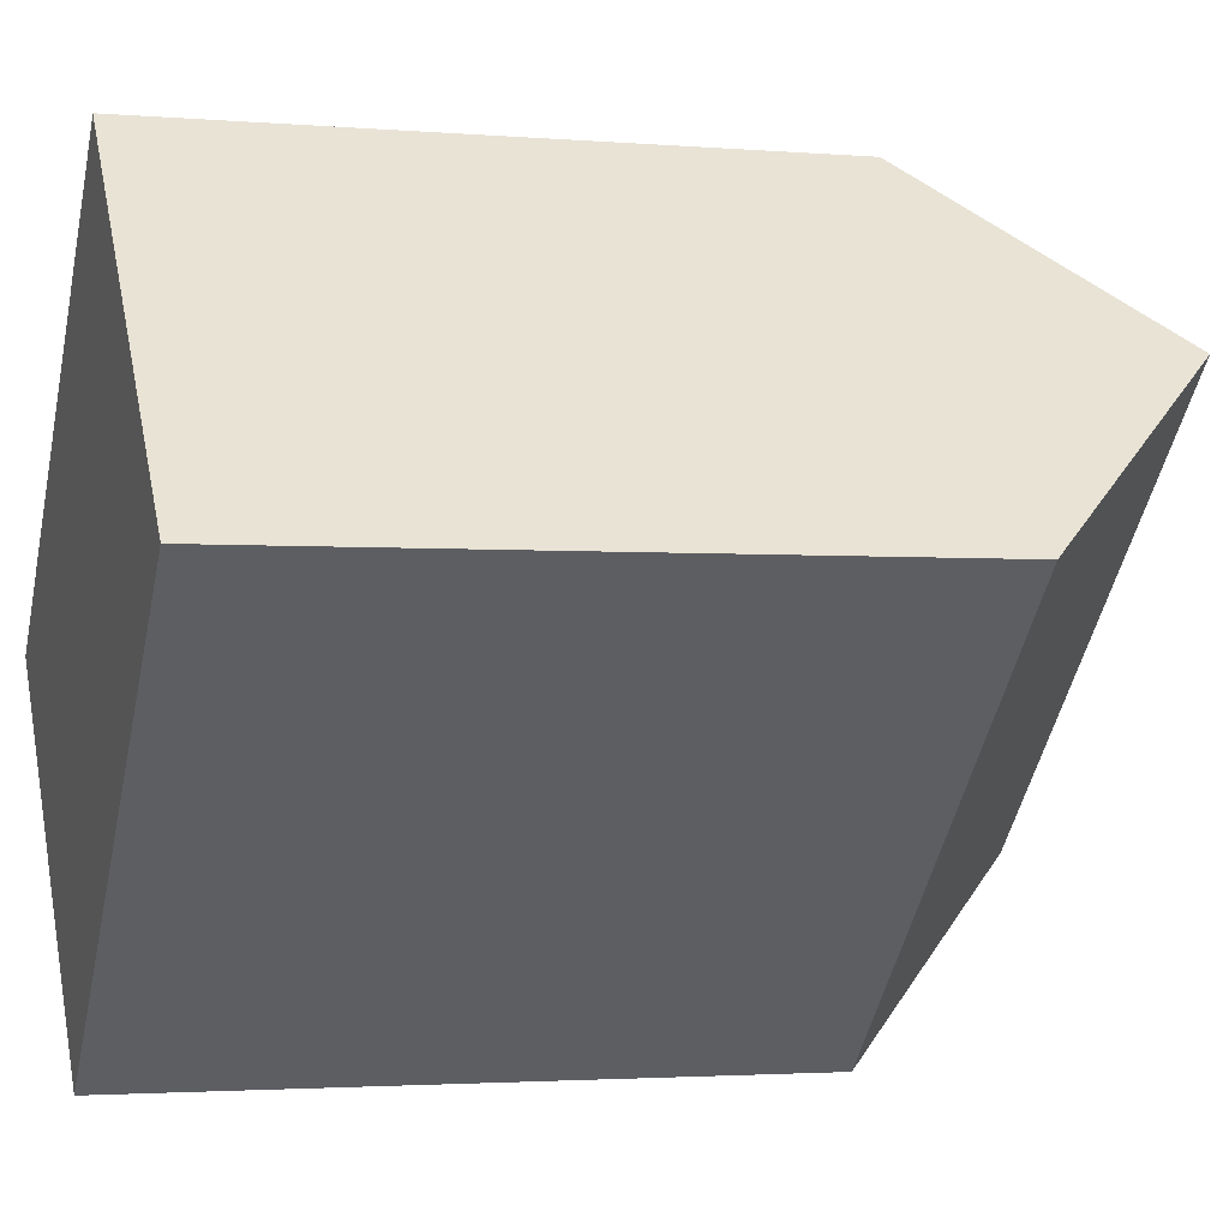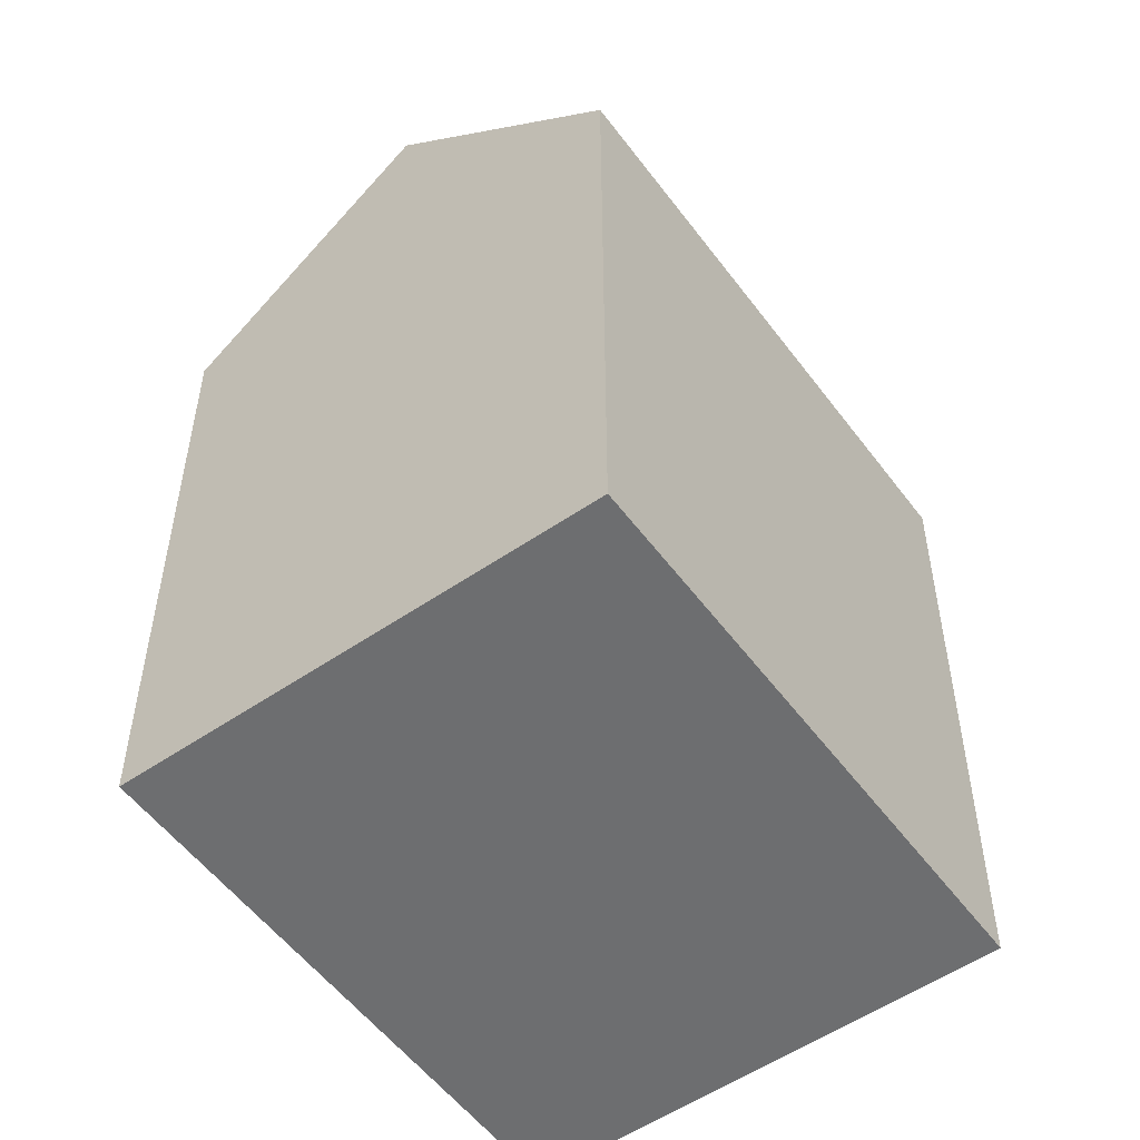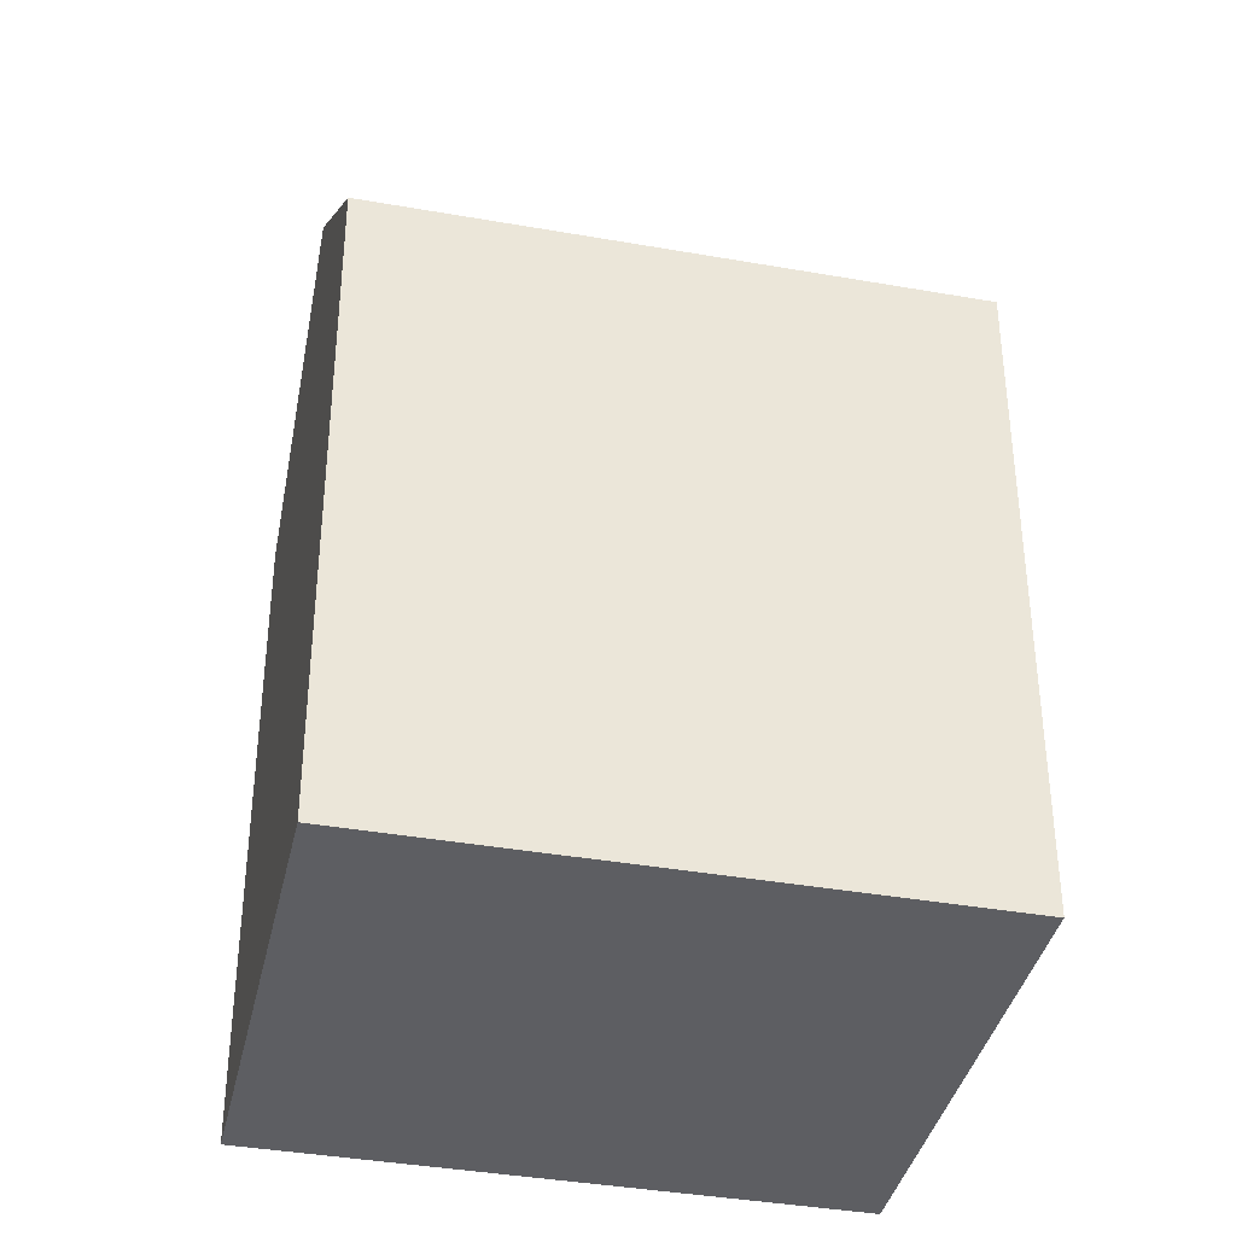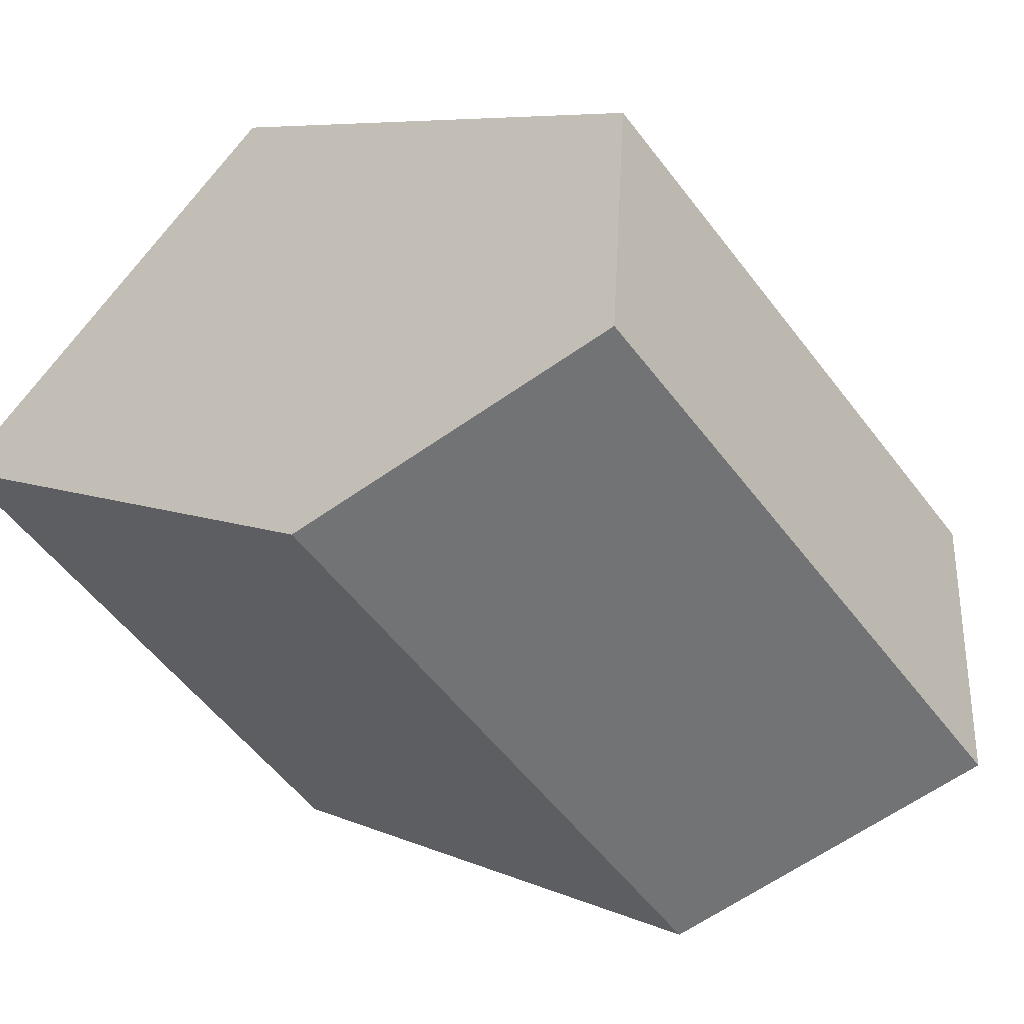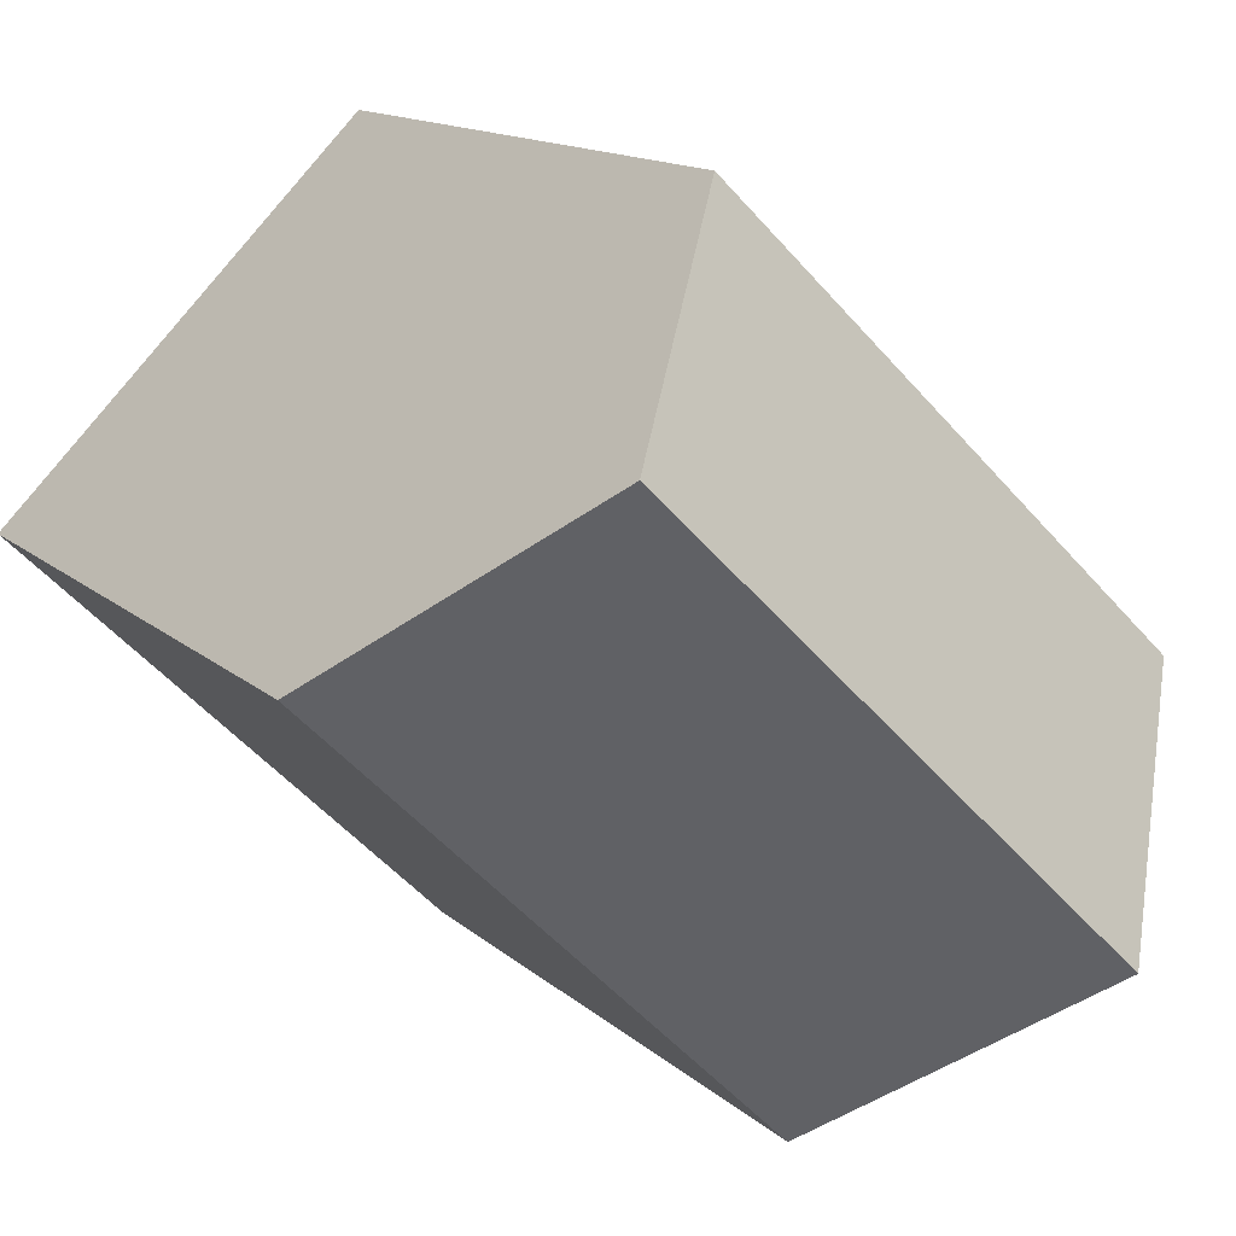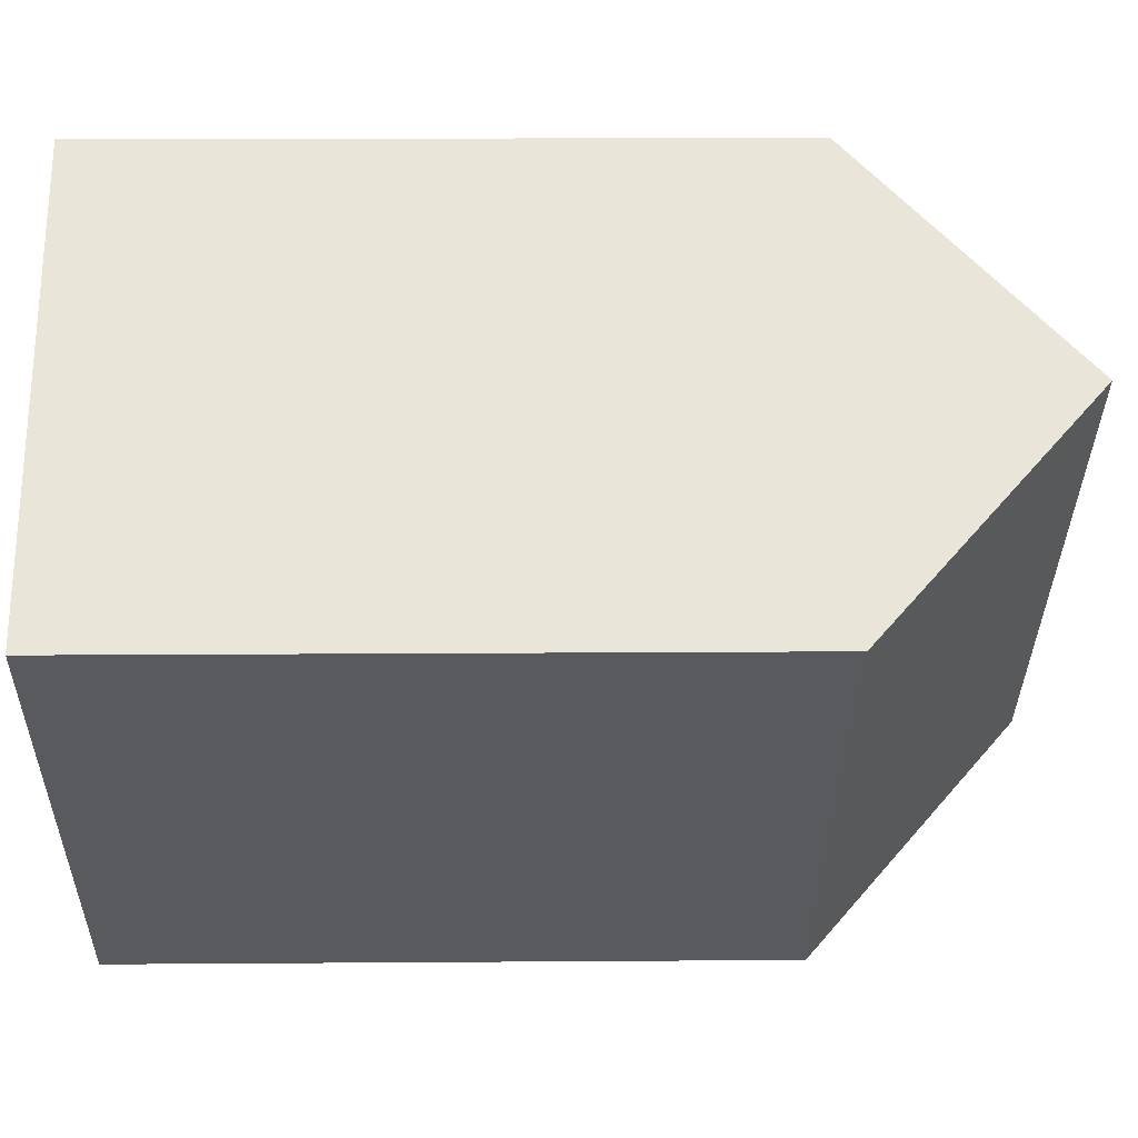
<metadata>
{"format":"obj","ext":"obj","renderer":"f3d","projection":"perspective","resolution":1024,"background":"white","views":[{"elev":-2.3,"azim":73.2,"up":"+Z"},{"elev":-54.2,"azim":81.6,"up":"+Y"},{"elev":-38.4,"azim":123.1,"up":"+Y"},{"elev":6.6,"azim":144.3,"up":"+Z"},{"elev":13.1,"azim":152.4,"up":"+Z"},{"elev":13.6,"azim":89.0,"up":"+Z"}]}
</metadata>
<code>
v  0.0003017 14.18 -0.0004494
v  3.785 2.357e-16 -3.85
v  0 0 0
v  7.569 4.715e-16 -7.7
v  7.569 14.18 -7.7
v  3.785 18.8 -3.851
v  9.127 14.18 8.899
v  9.127 -5.449e-16 8.9
v  16.7 14.18 1.199
v  16.7 -7.345e-17 1.2
v  12.91 -3.092e-16 5.05
v  12.91 18.8 5.049
g defaultobject
f 1 2 3
f 2 1 4
f 4 1 5
f 5 1 6
f 7 3 8
f 3 7 1
f 4 9 10
f 9 4 5
f 9 11 10
f 11 9 8
f 8 9 7
f 7 9 12
f 6 7 12
f 7 6 1
f 5 12 9
f 12 5 6
f 11 4 10
f 4 11 8
f 4 8 3
f 4 3 2

</code>
